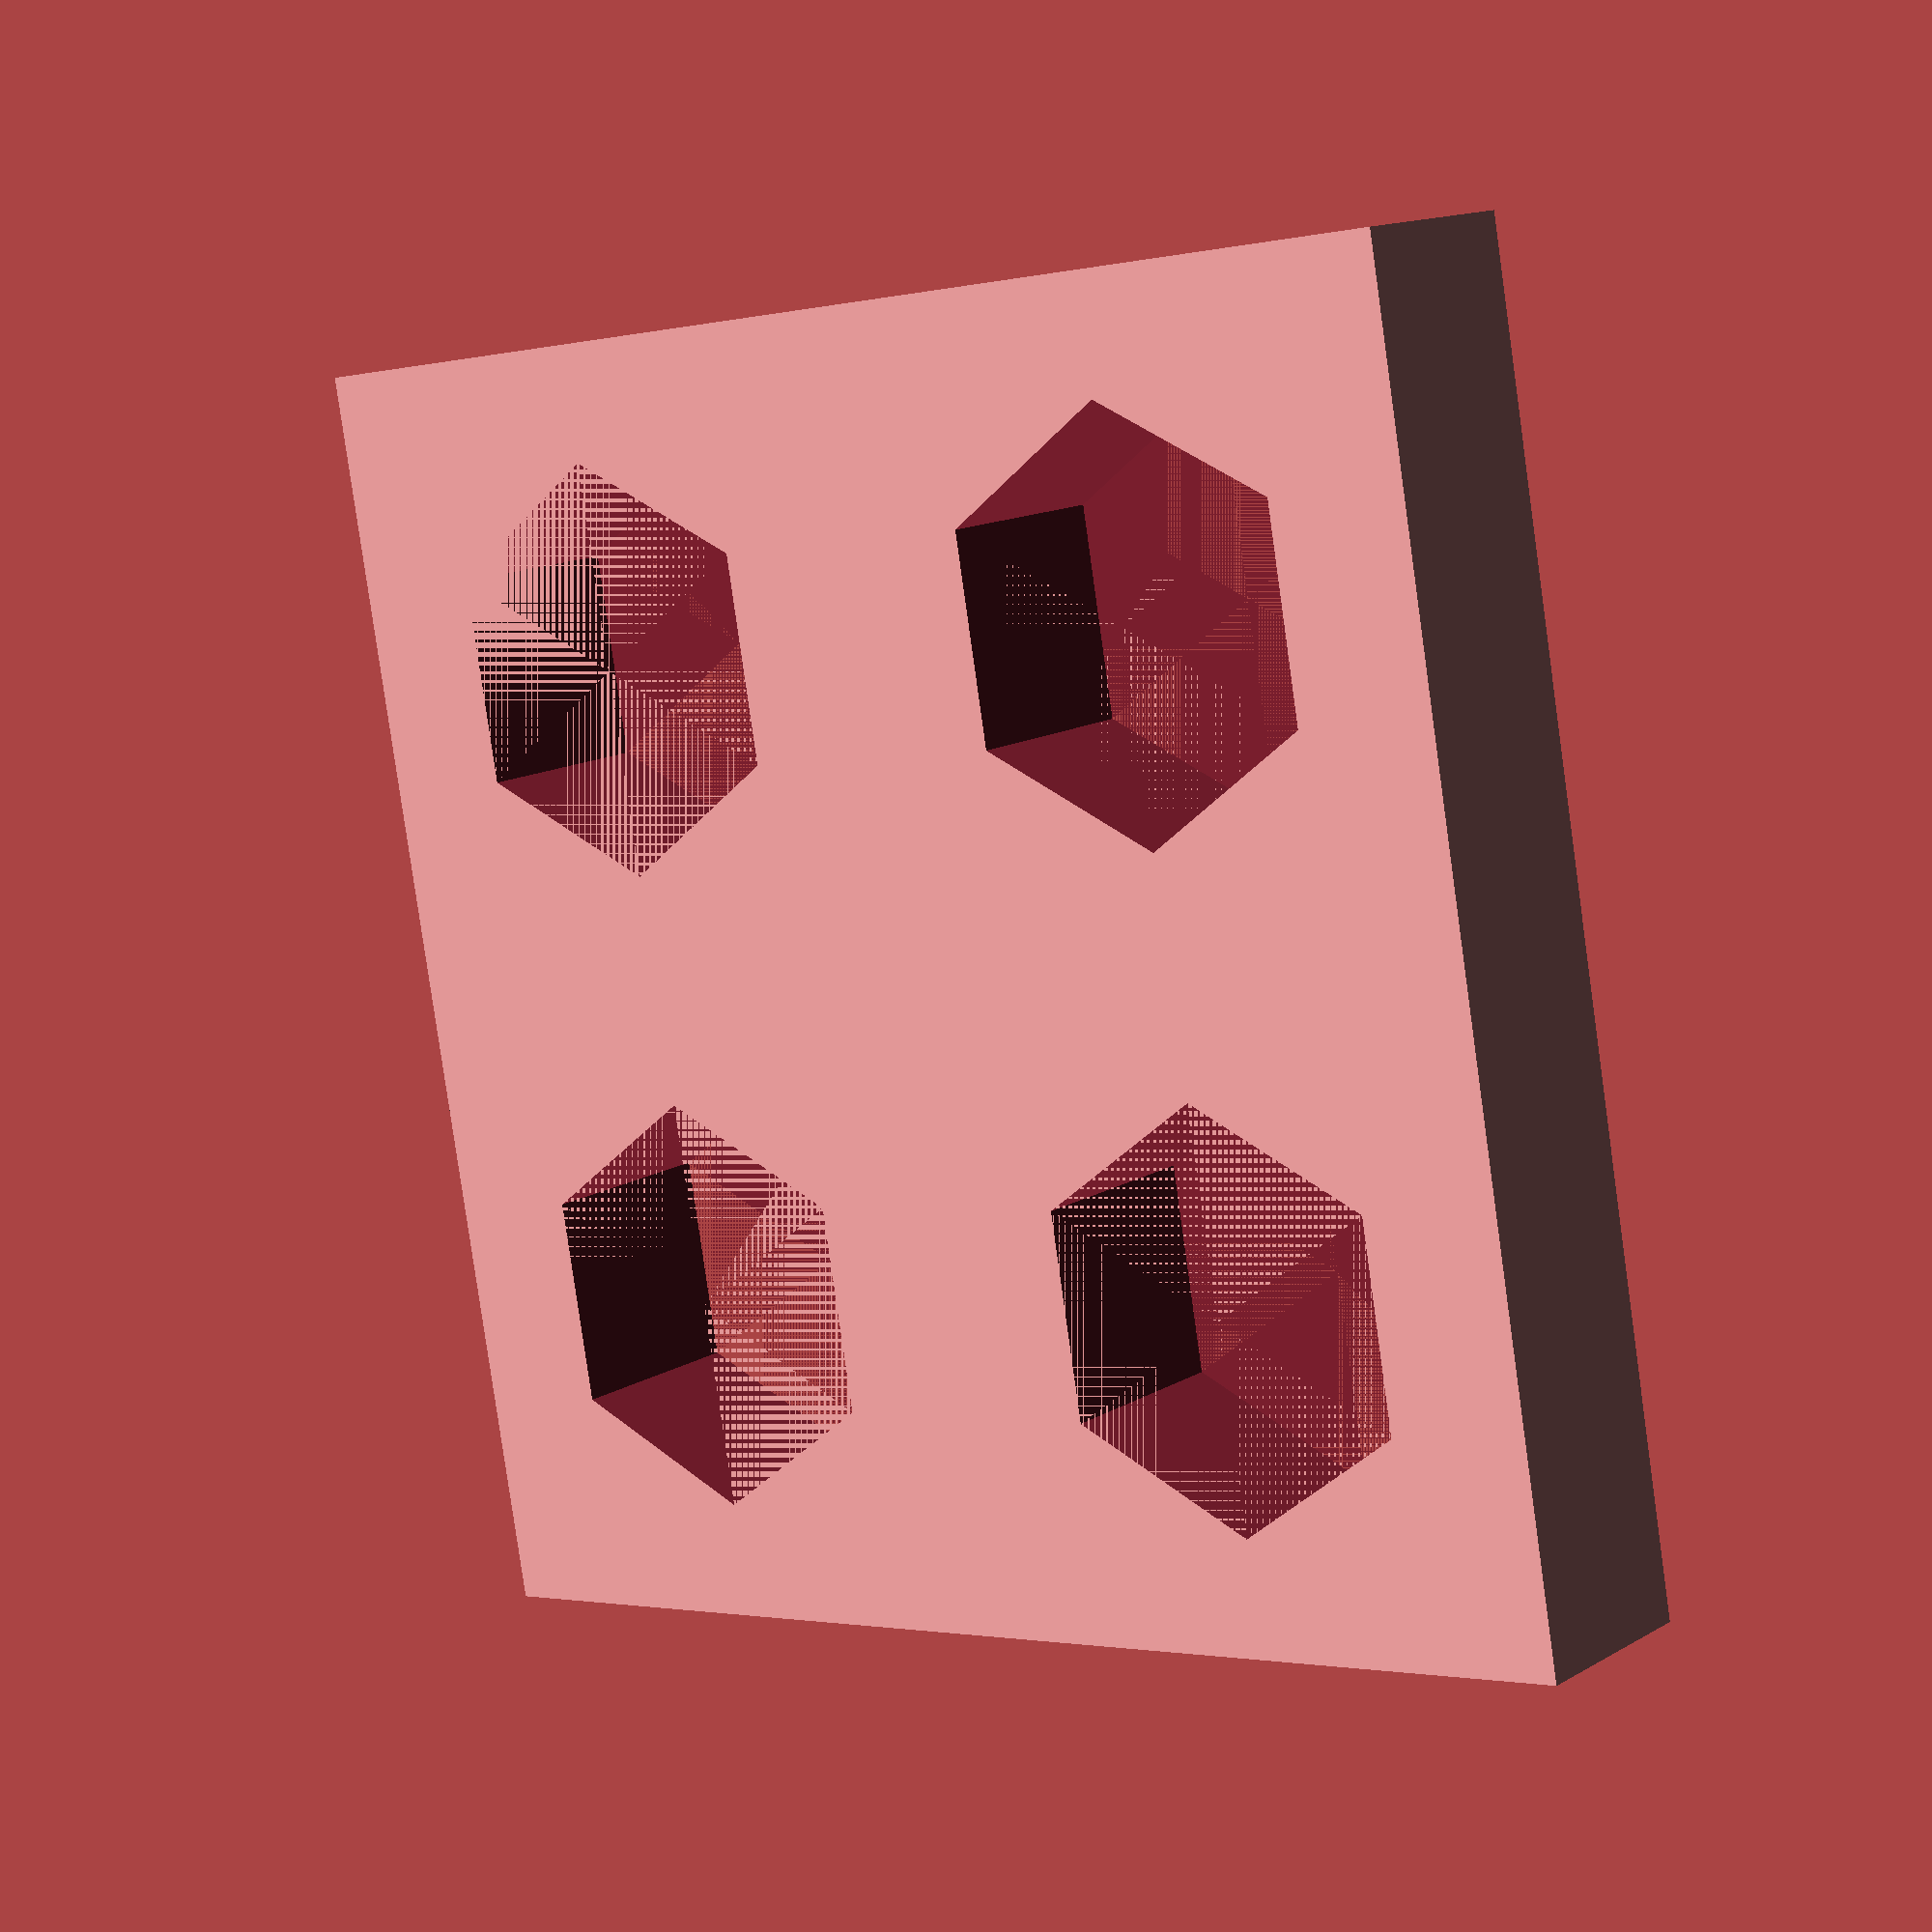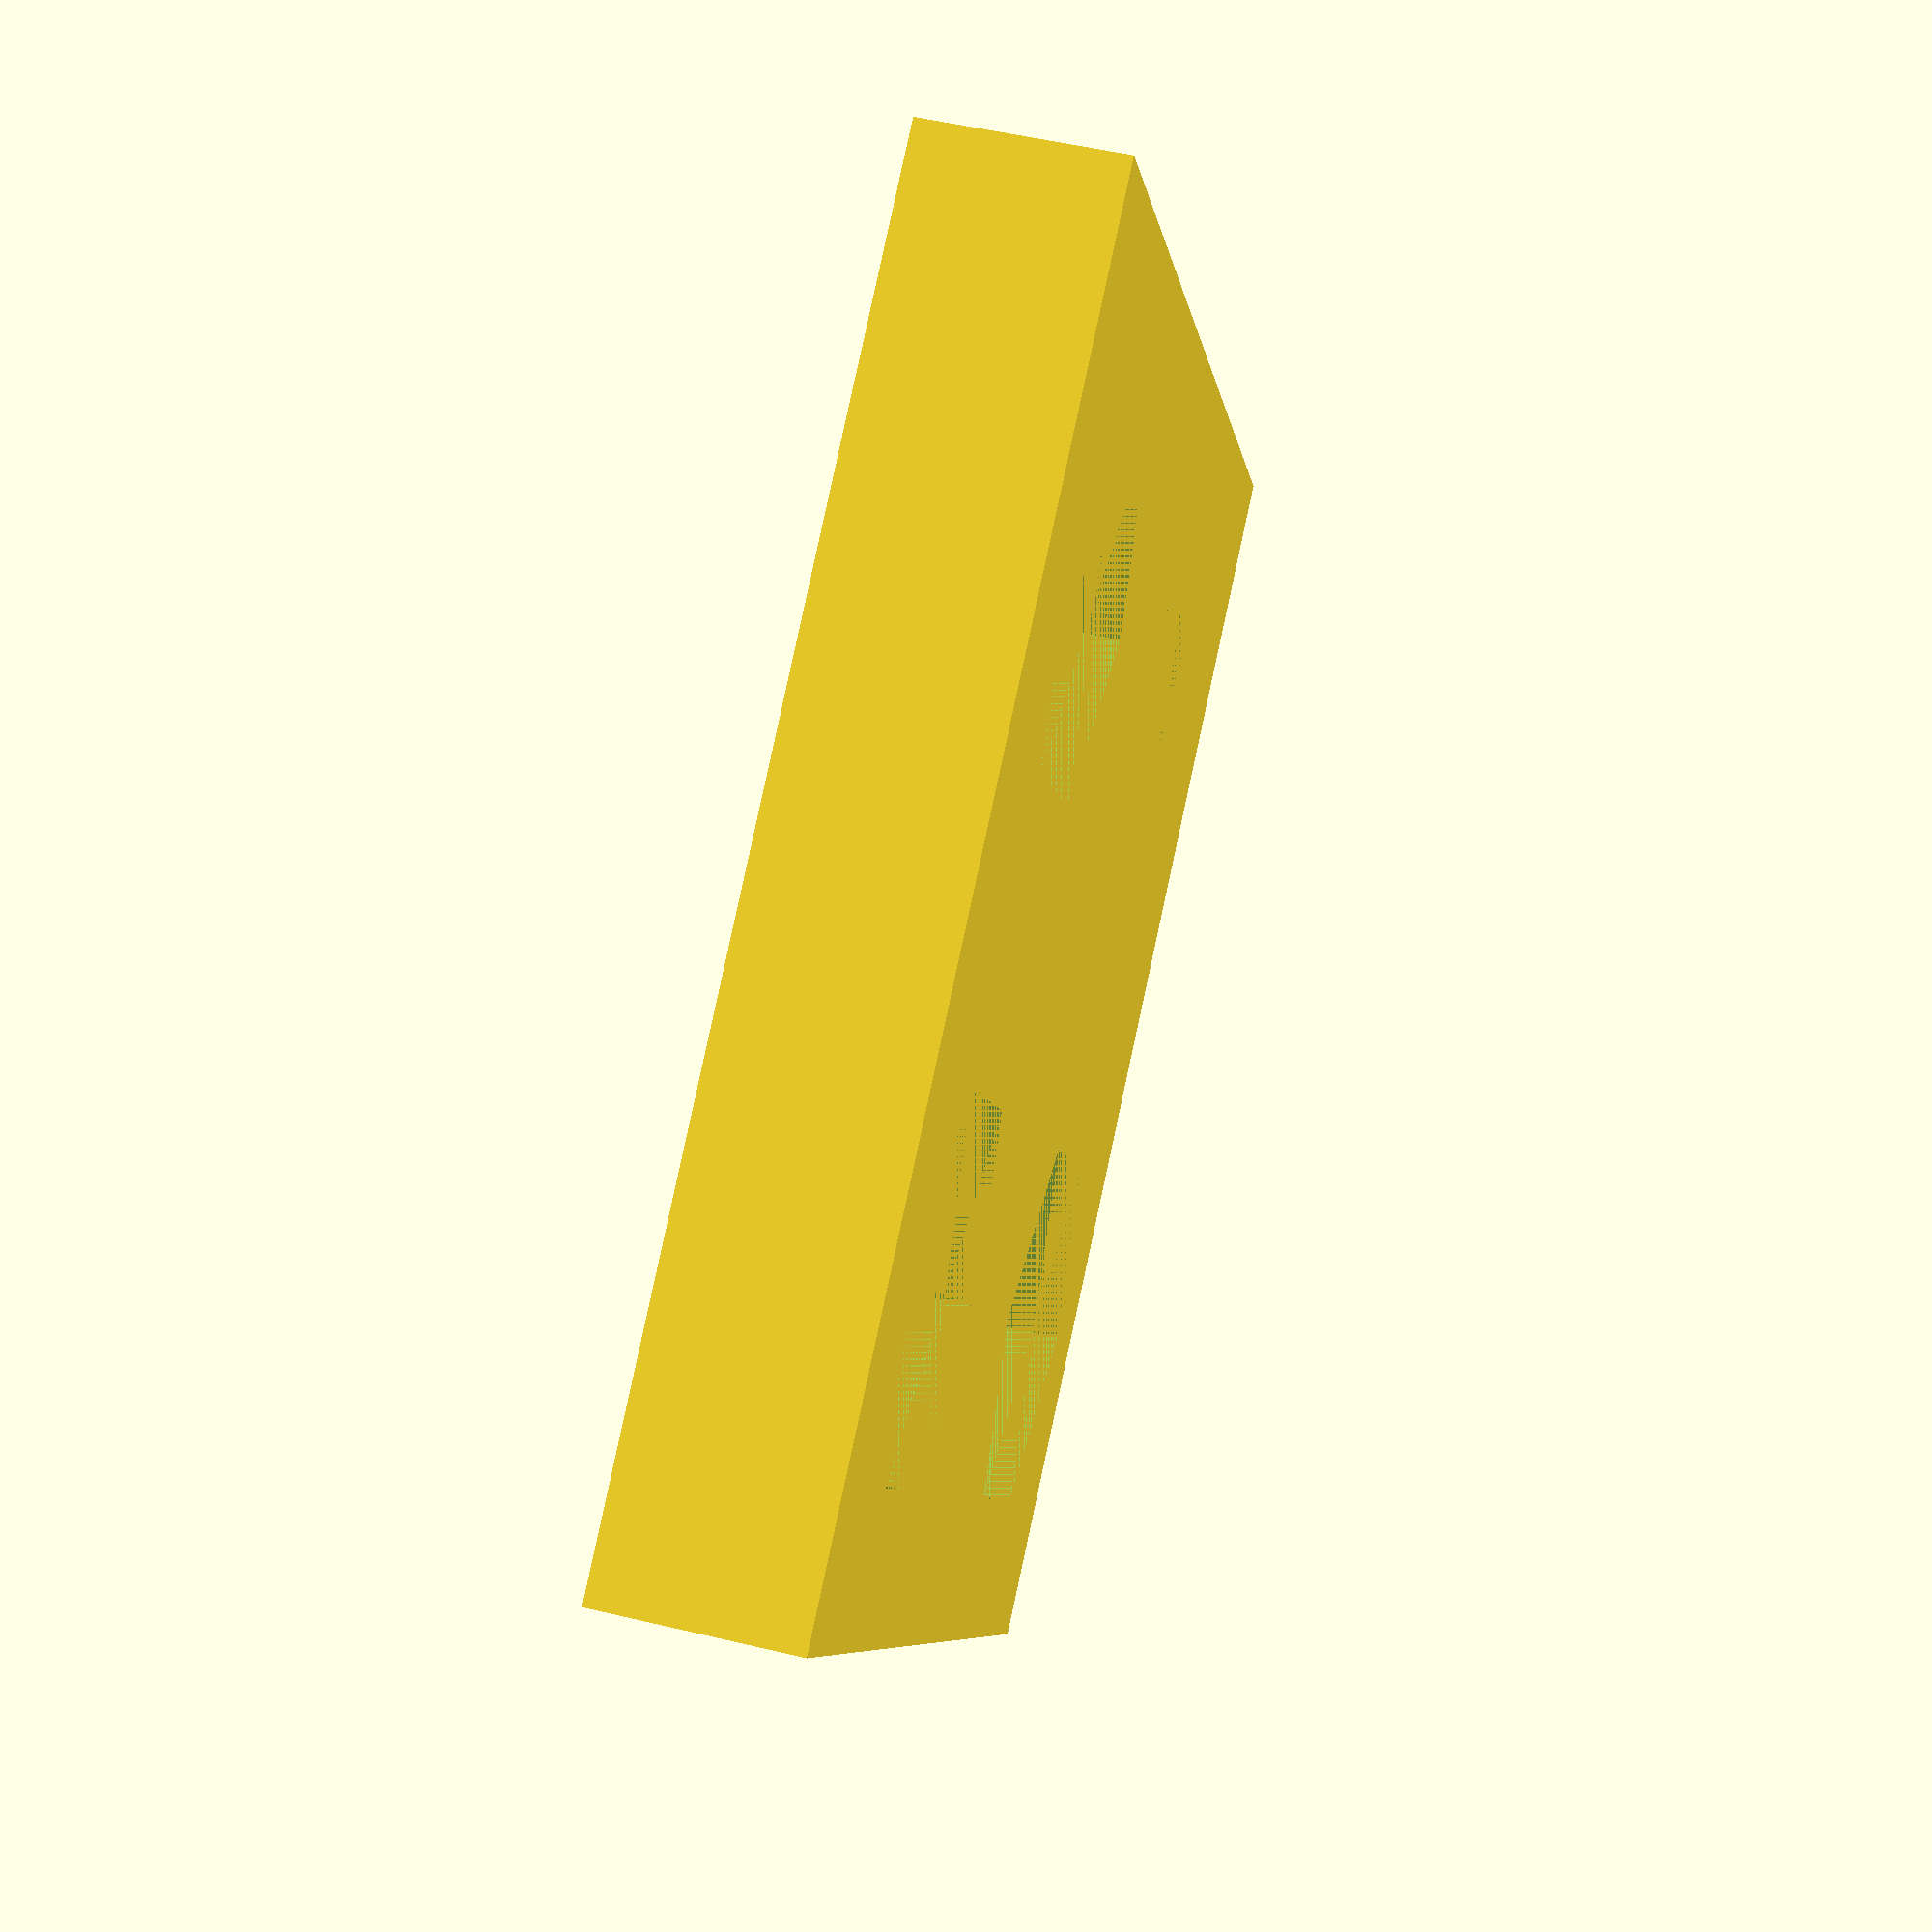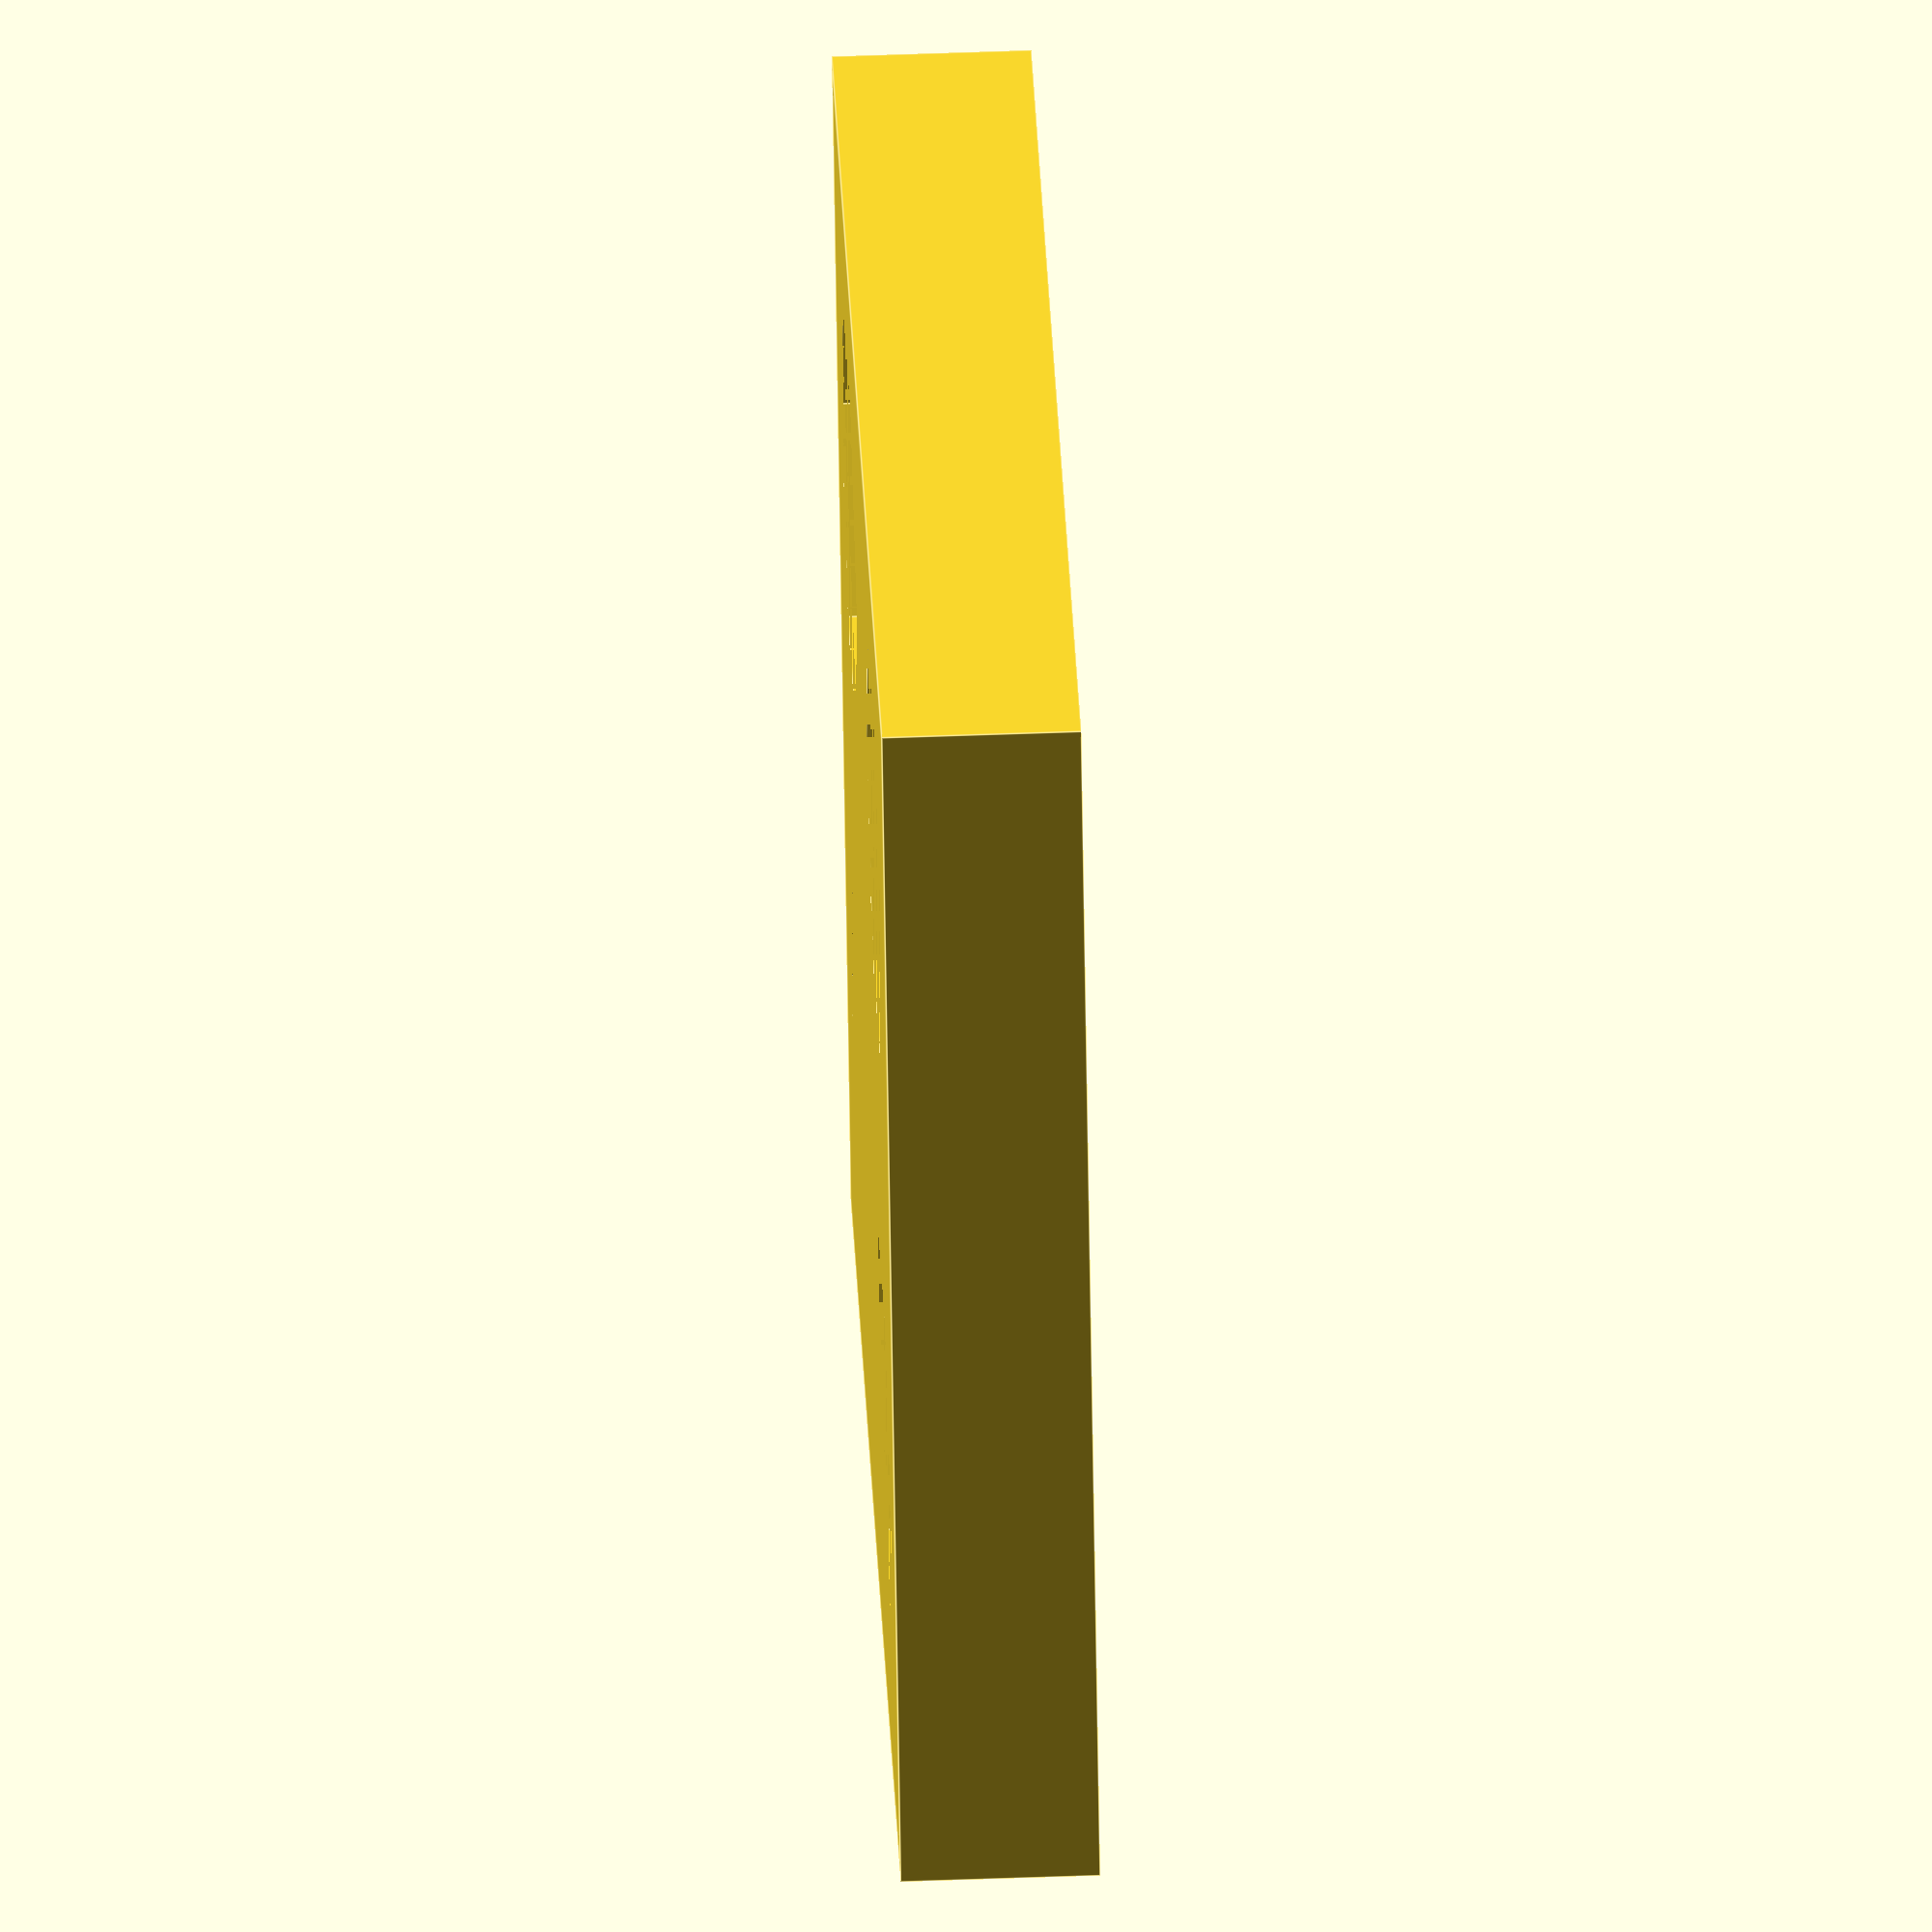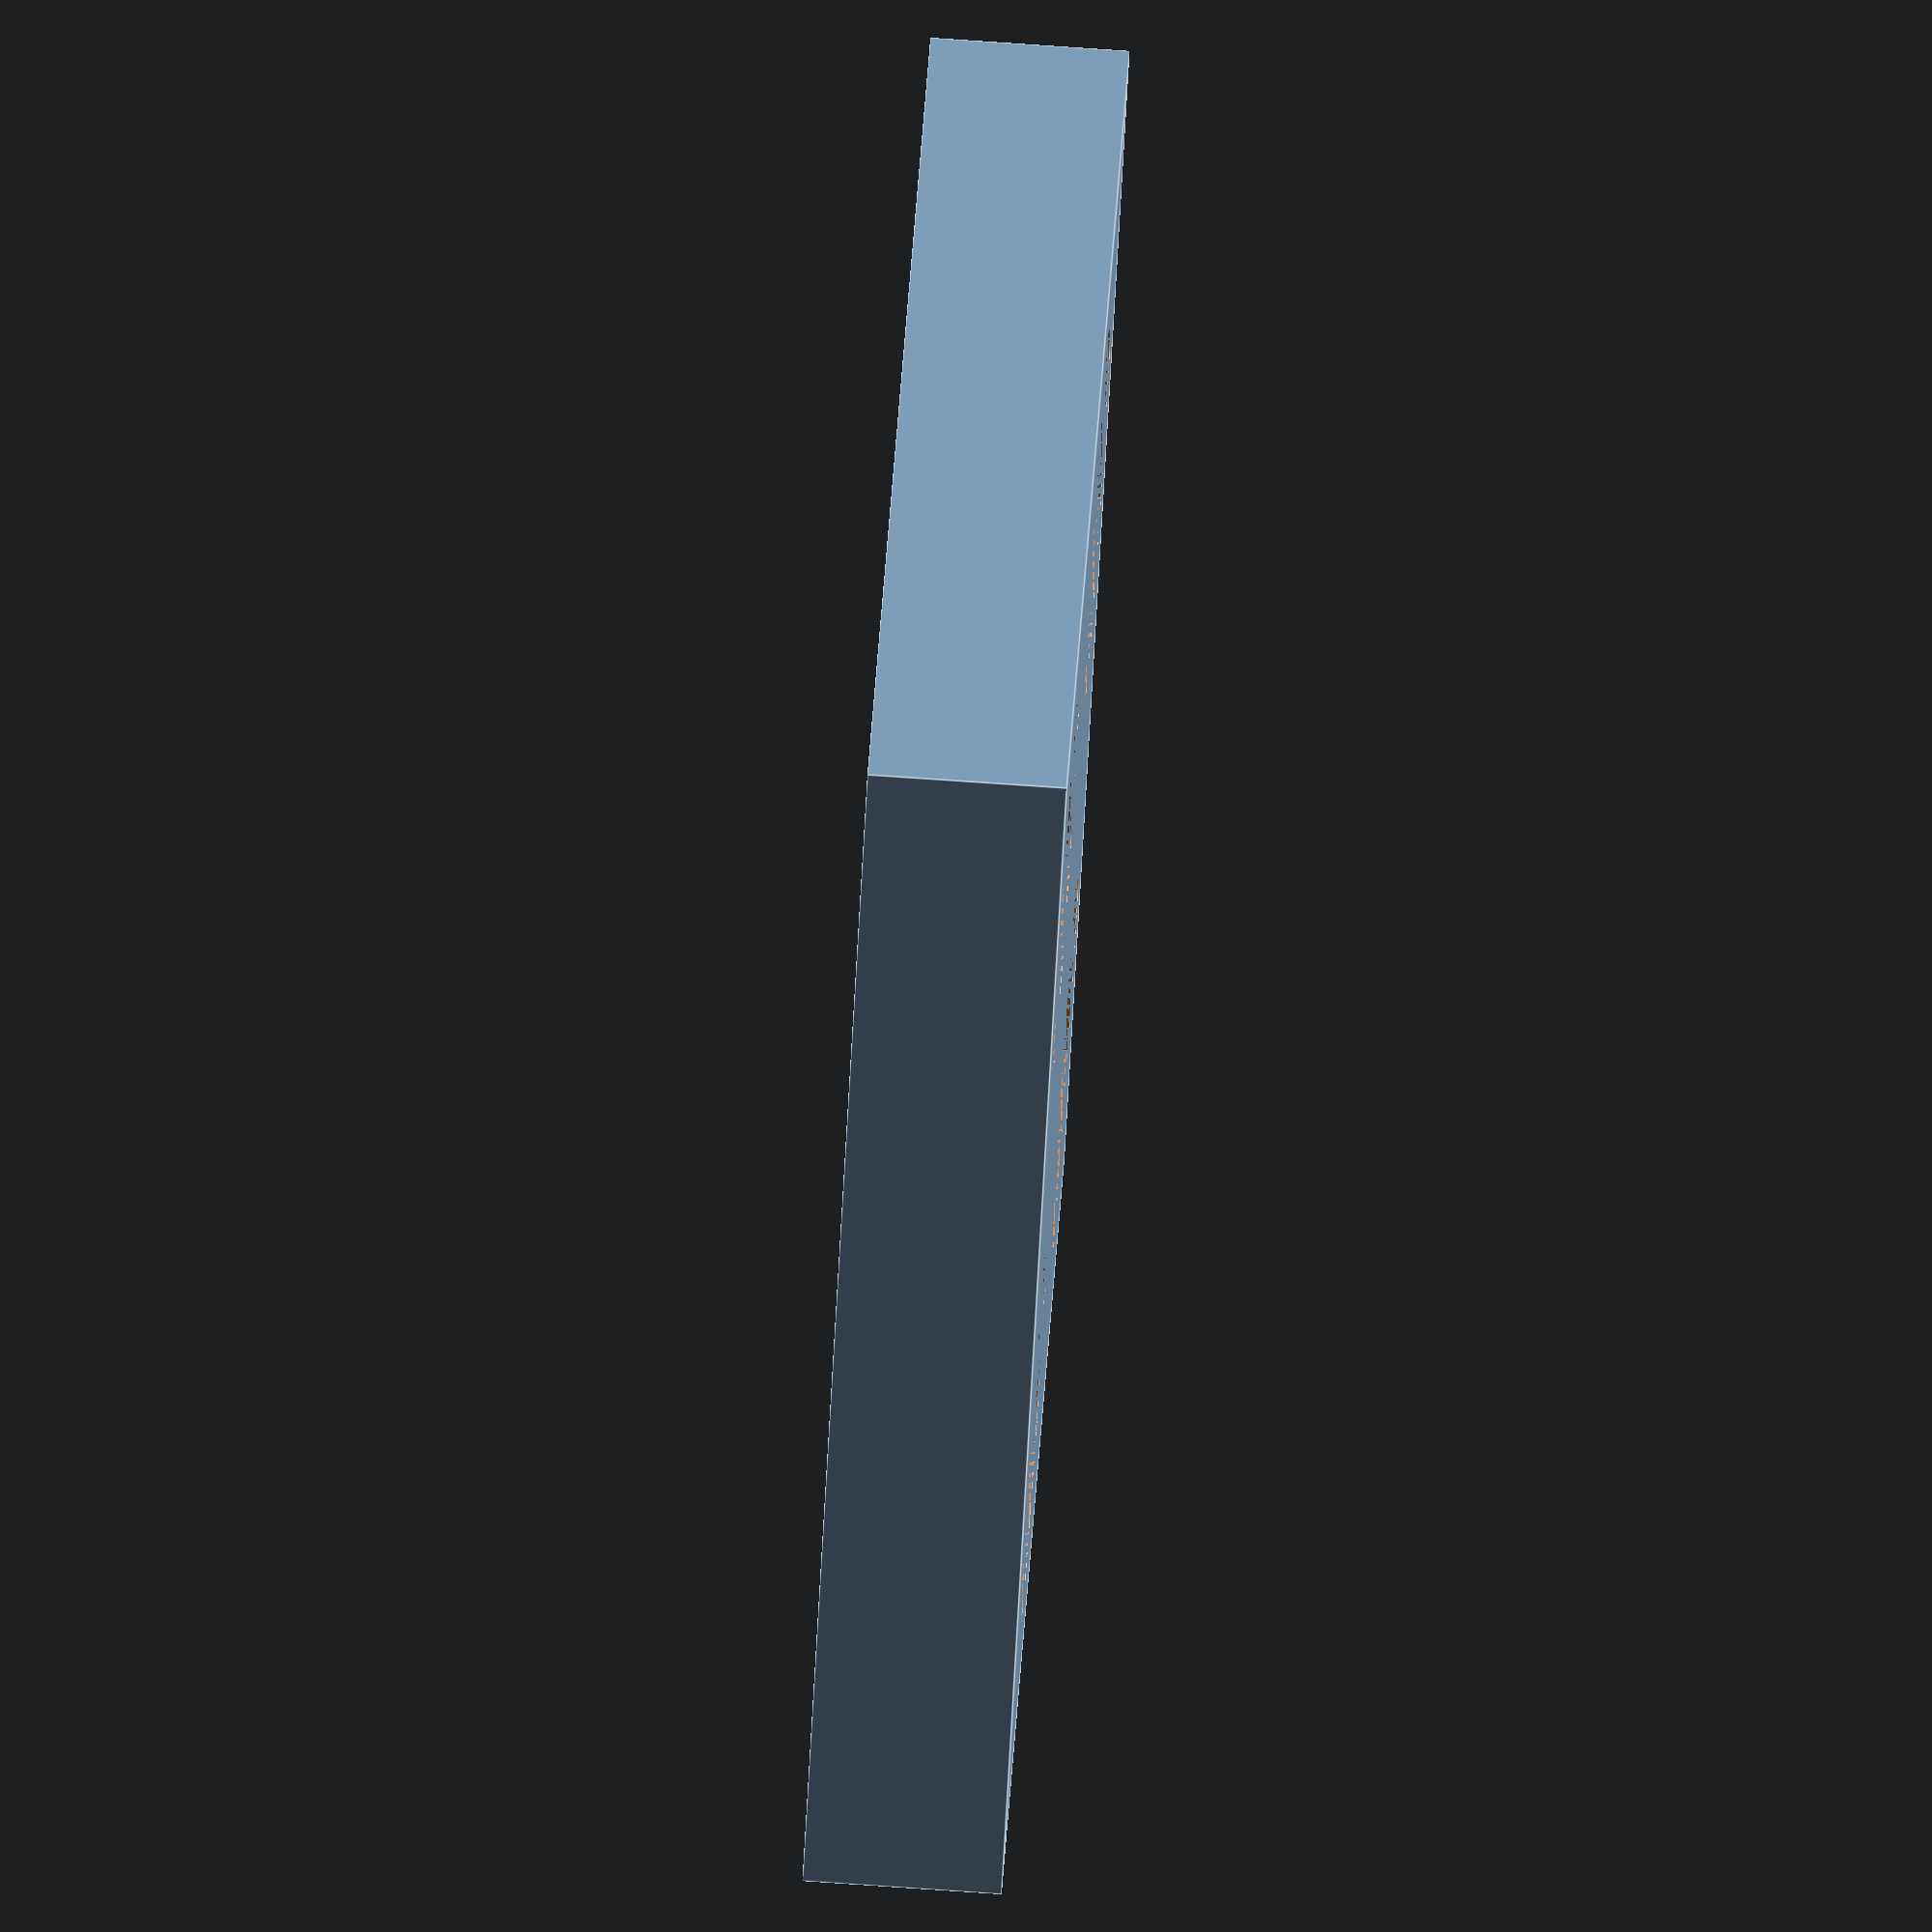
<openscad>
difference() {
  translate([10.0000000000, 10.0000000000, 1.5000000000]) {
    scale([20.0000000000, 20.0000000000, 3.0000000000]) {
        cube([1, 1, 1], center = true);
    }
  }
  for (i = [0:1]) {
      for (j = [0:1]) {
          translate([10 * i + 5, 10 * j + 5, 0])
          scale([3.2, 3.2, 3])
            cylinder($fn = 6, true);
      }
  }
}

</openscad>
<views>
elev=165.8 azim=259.7 roll=141.1 proj=p view=solid
elev=128.9 azim=302.8 roll=75.4 proj=p view=solid
elev=308.5 azim=200.7 roll=267.7 proj=o view=edges
elev=280.4 azim=315.9 roll=273.9 proj=o view=edges
</views>
